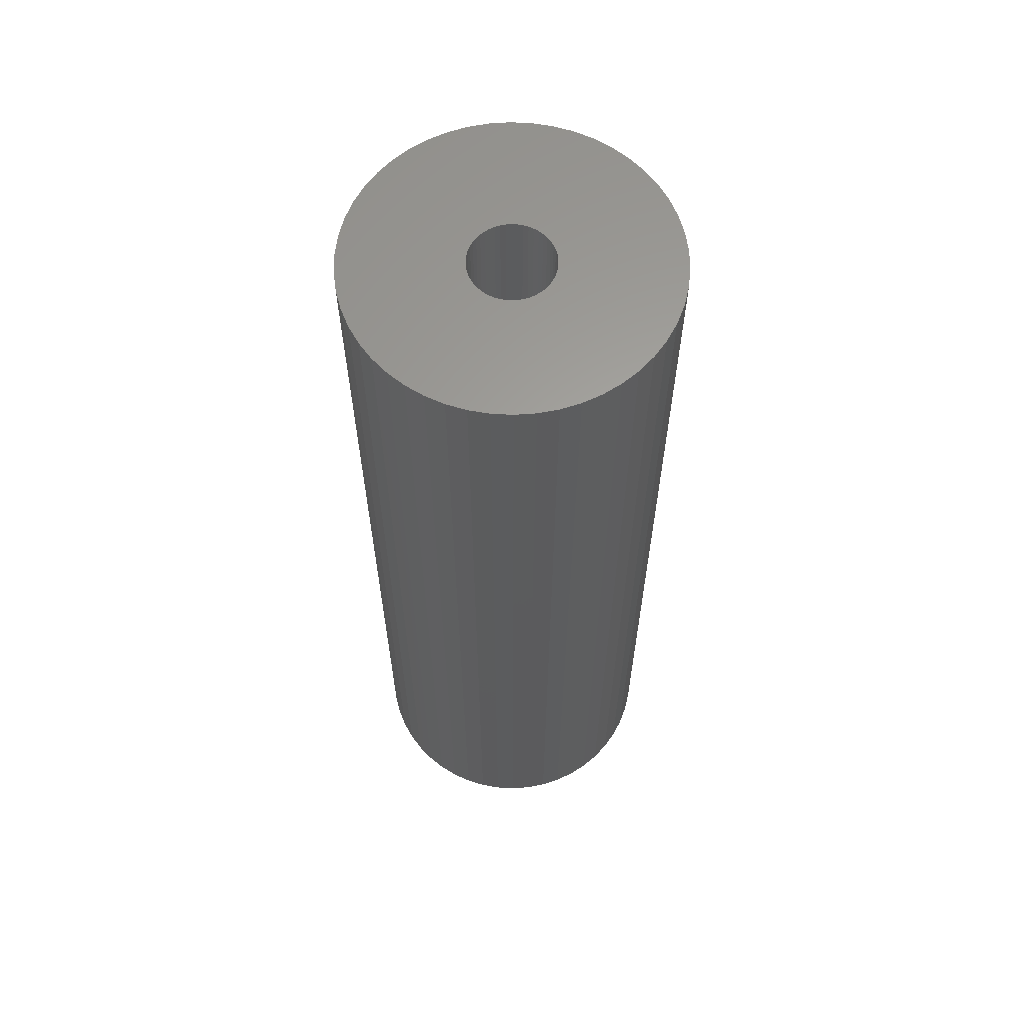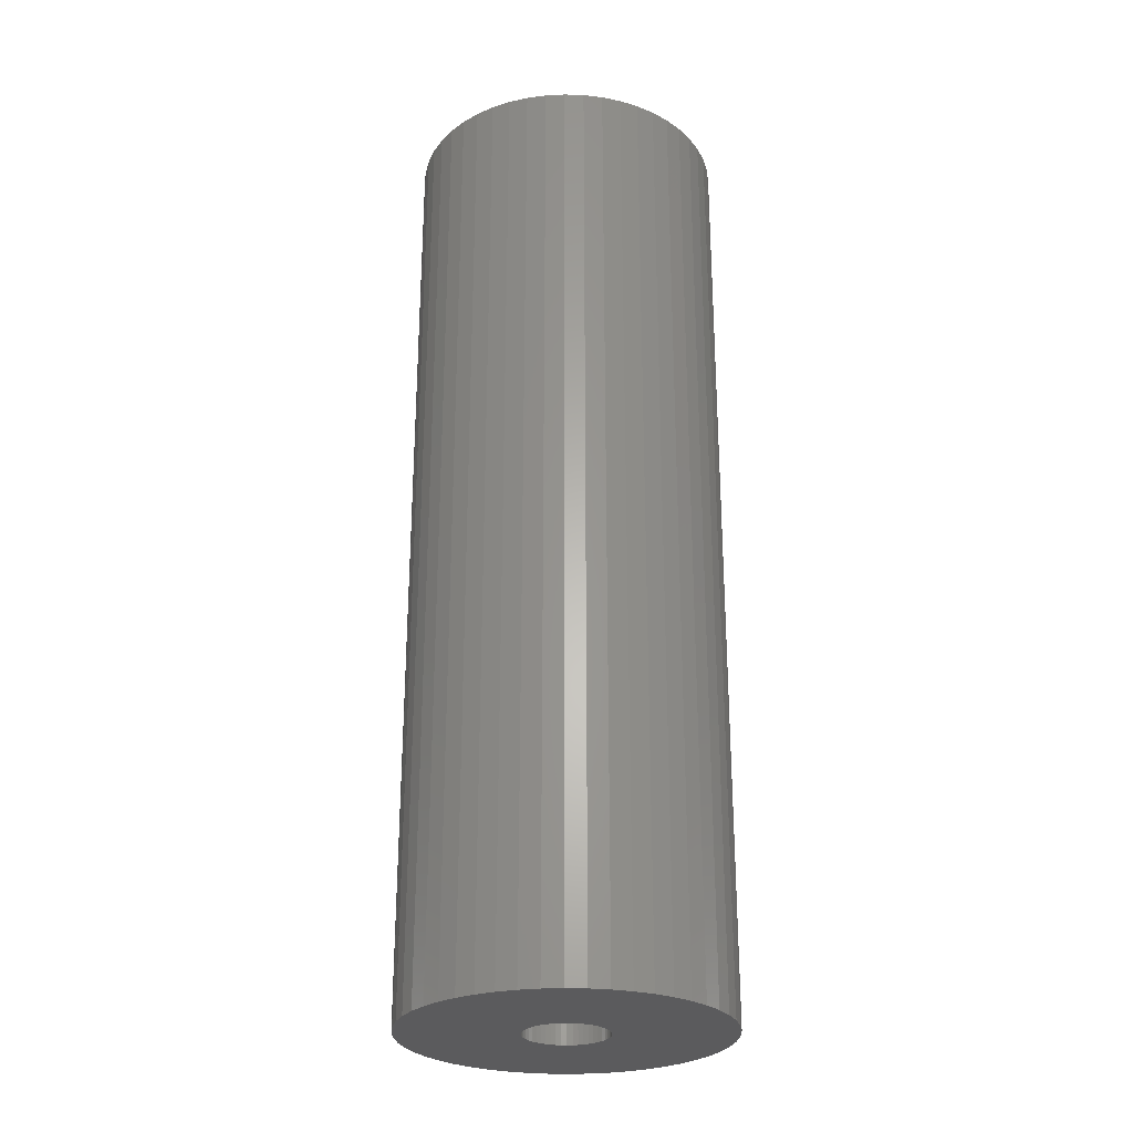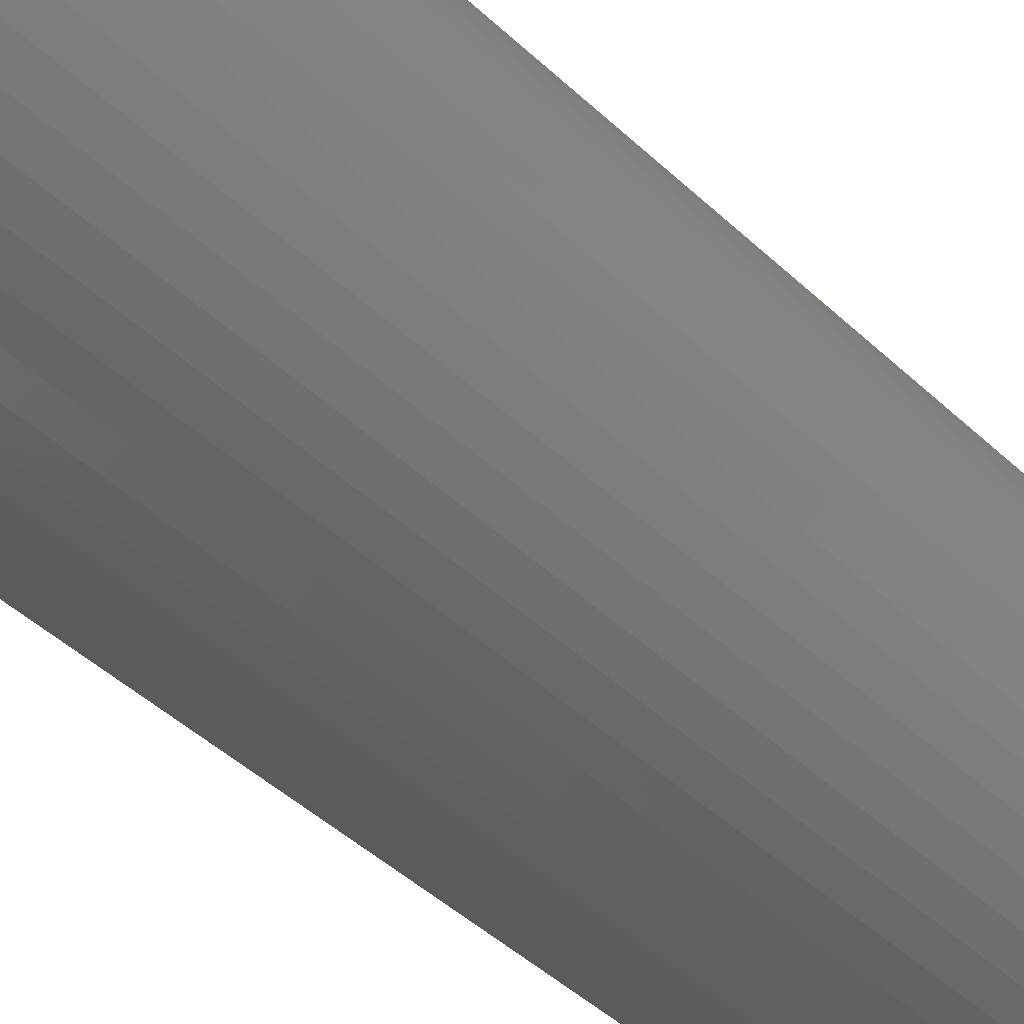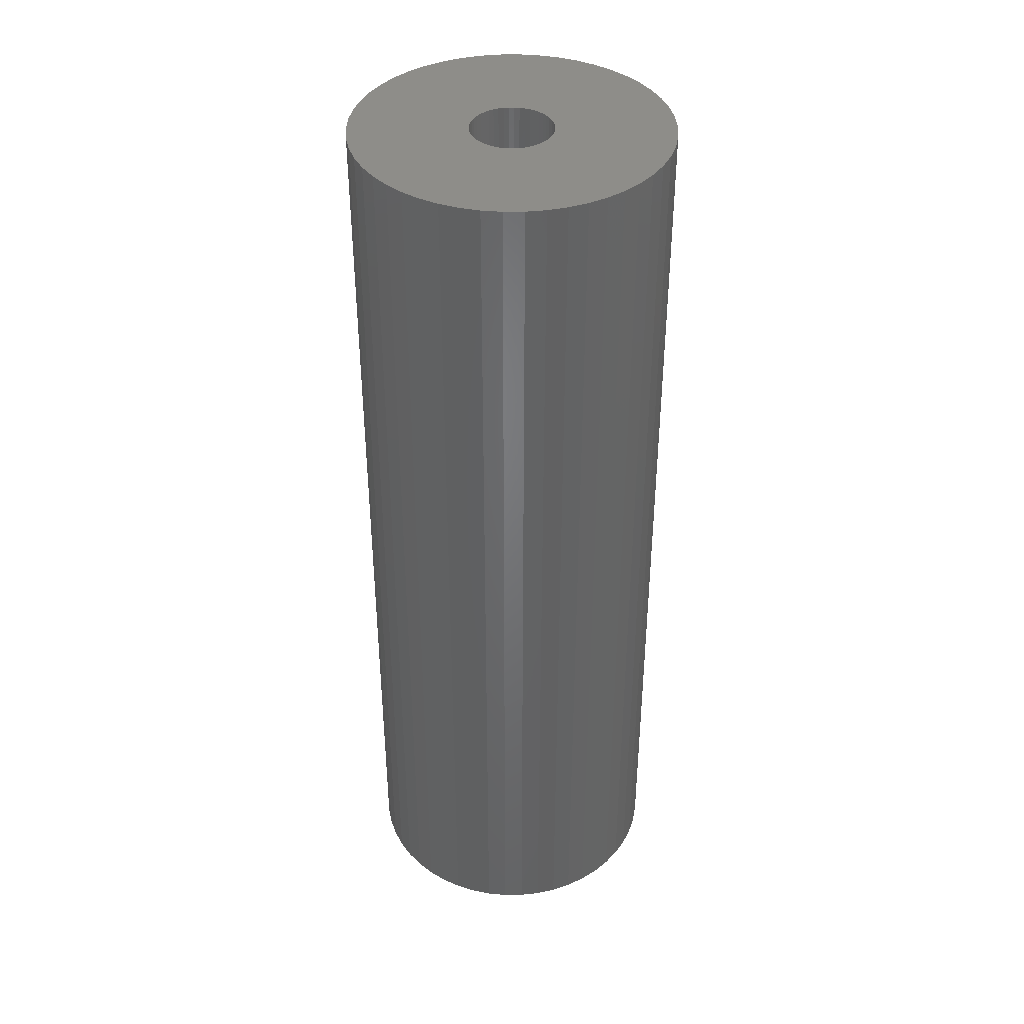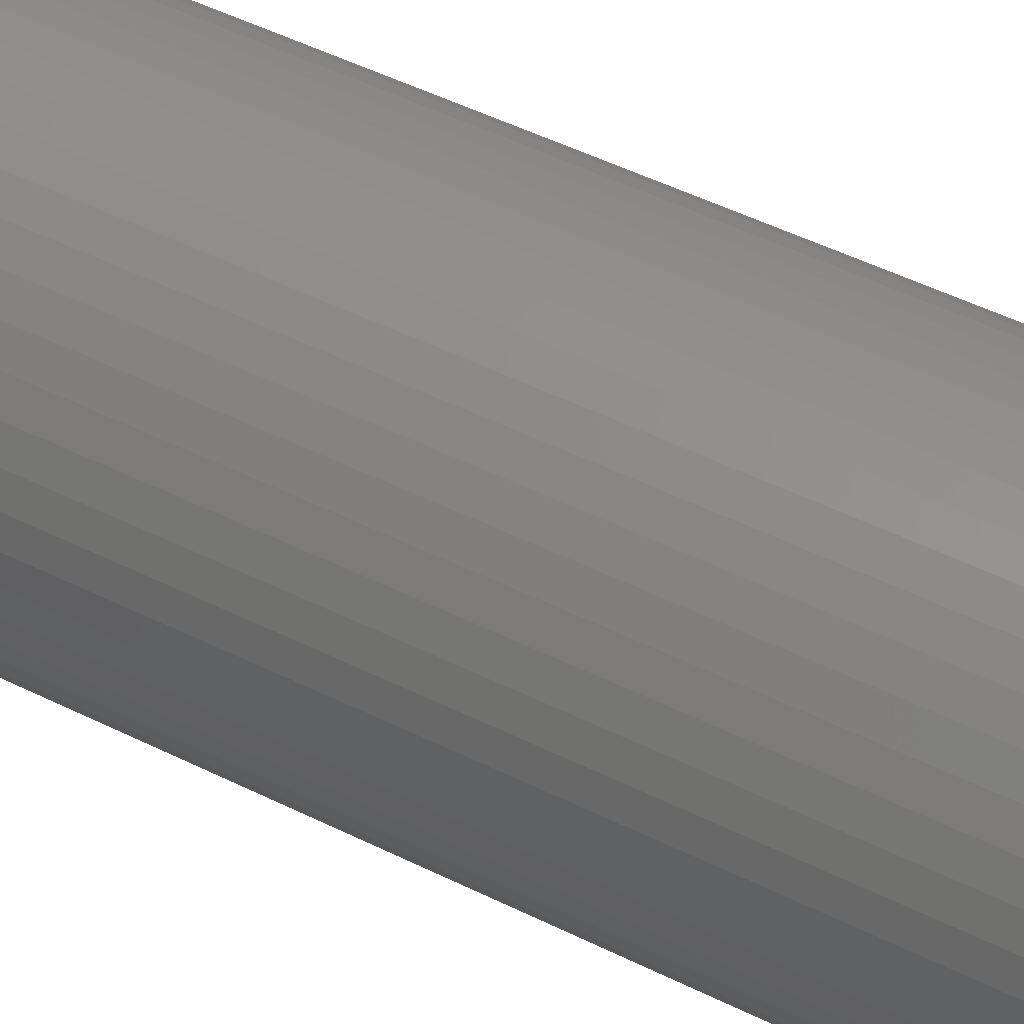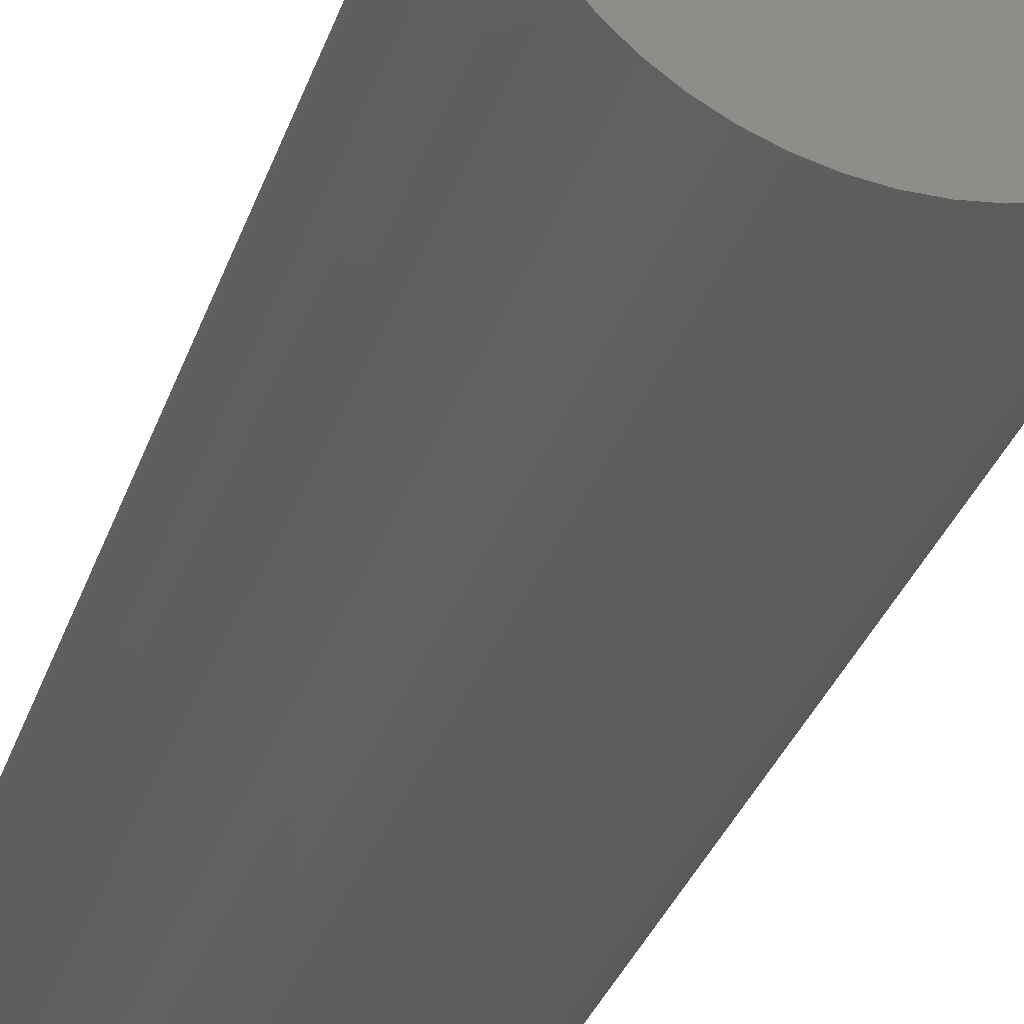
<metadata>
{"format":"stl","ext":"stl","renderer":"f3d","projection":"perspective","resolution":1024,"background":"white","views":[{"elev":62.1,"azim":147.1,"up":"+Z"},{"elev":-26.9,"azim":-125.3,"up":"+Z"},{"elev":-42.2,"azim":-138.7,"up":"+Y"},{"elev":39.5,"azim":-123.0,"up":"+Z"},{"elev":49.8,"azim":118.7,"up":"+Y"},{"elev":-32.1,"azim":-17.1,"up":"+Y"}]}
</metadata>
<code>
# stl→obj: 200 verts, 400 faces
v 11.5 0 34.5
v 11.41 1.441 -34.5
v 11.41 1.441 34.5
v 11.5 0 -34.5
v -11.5 0 -34.5
v -11.41 1.441 34.5
v -11.41 1.441 -34.5
v -11.5 0 34.5
v 0.7221 11.48 -34.5
v -0.7221 11.48 34.5
v 0.7221 11.48 34.5
v -0.7221 11.48 -34.5
v -0.7221 -11.48 -34.5
v 0.7221 -11.48 34.5
v -0.7221 -11.48 34.5
v 0.7221 -11.48 -34.5
v 8.383 -7.872 34.5
v 9.304 -6.76 -34.5
v 9.304 -6.76 34.5
v 8.383 -7.872 -34.5
v 8.383 7.872 -34.5
v 7.33 8.861 34.5
v 8.383 7.872 34.5
v 7.33 8.861 -34.5
v -7.33 8.861 -34.5
v -8.383 7.872 34.5
v -7.33 8.861 34.5
v -8.383 7.872 -34.5
v -3.554 10.94 -34.5
v -4.896 10.41 34.5
v -3.554 10.94 34.5
v -4.896 10.41 -34.5
v 10.69 4.233 34.5
v 10.08 5.54 -34.5
v 10.08 5.54 34.5
v 10.69 4.233 -34.5
v 4.896 10.41 -34.5
v 3.554 10.94 34.5
v 4.896 10.41 34.5
v 3.554 10.94 -34.5
v 6.162 9.71 -34.5
v 6.162 9.71 34.5
v -10.69 4.233 -34.5
v -10.08 5.54 34.5
v -10.08 5.54 -34.5
v -10.69 4.233 34.5
v -9.304 6.76 -34.5
v -9.304 6.76 34.5
v 3 0 34.5
v 2.976 0.376 34.5
v 11.14 2.86 34.5
v 11.41 -1.441 34.5
v 2.906 0.7461 34.5
v 2.976 -0.376 34.5
v 2.789 1.104 34.5
v 11.14 -2.86 34.5
v 2.629 1.445 34.5
v 9.304 6.76 34.5
v 2.906 -0.7461 34.5
v 2.427 1.763 34.5
v 10.69 -4.233 34.5
v 2.187 2.054 34.5
v 2.789 -1.104 34.5
v 1.912 2.312 34.5
v 10.08 -5.54 34.5
v 1.607 2.533 34.5
v 2.629 -1.445 34.5
v 1.277 2.714 34.5
v 2.427 -1.763 34.5
v 0.9271 2.853 34.5
v 2.155 11.3 34.5
v 0.5621 2.947 34.5
v 0.1884 2.994 34.5
v -0.1884 2.994 34.5
v -0.5621 2.947 34.5
v -2.155 11.3 34.5
v -0.9271 2.853 34.5
v -1.277 2.714 34.5
v -1.607 2.533 34.5
v -6.162 9.71 34.5
v -1.912 2.312 34.5
v -2.187 2.054 34.5
v -2.427 1.763 34.5
v 2.187 -2.054 34.5
v 7.33 -8.861 34.5
v 1.912 -2.312 34.5
v 6.162 -9.71 34.5
v 1.607 -2.533 34.5
v 4.896 -10.41 34.5
v 1.277 -2.714 34.5
v 3.554 -10.94 34.5
v 0.9271 -2.853 34.5
v 2.155 -11.3 34.5
v 0.5621 -2.947 34.5
v 0.1884 -2.994 34.5
v -0.1884 -2.994 34.5
v -0.5621 -2.947 34.5
v -2.155 -11.3 34.5
v -0.9271 -2.853 34.5
v -3.554 -10.94 34.5
v -1.277 -2.714 34.5
v -4.896 -10.41 34.5
v -1.607 -2.533 34.5
v -6.162 -9.71 34.5
v -1.912 -2.312 34.5
v -7.33 -8.861 34.5
v -2.187 -2.054 34.5
v -8.383 -7.872 34.5
v -2.427 -1.763 34.5
v -9.304 -6.76 34.5
v -2.629 -1.445 34.5
v -10.08 -5.54 34.5
v -2.789 -1.104 34.5
v -10.69 -4.233 34.5
v -2.906 -0.7461 34.5
v -11.14 -2.86 34.5
v -2.976 -0.376 34.5
v -11.41 -1.441 34.5
v -3 0 34.5
v -2.629 1.445 34.5
v -2.789 1.104 34.5
v -2.906 0.7461 34.5
v -11.14 2.86 34.5
v -2.976 0.376 34.5
v -2.155 11.3 -34.5
v 3 0 -34.5
v 11.41 -1.441 -34.5
v 2.976 -0.376 -34.5
v 11.14 -2.86 -34.5
v 2.906 -0.7461 -34.5
v 10.69 -4.233 -34.5
v 2.976 0.376 -34.5
v 2.789 -1.104 -34.5
v 10.08 -5.54 -34.5
v 11.14 2.86 -34.5
v 2.629 -1.445 -34.5
v 2.906 0.7461 -34.5
v 2.427 -1.763 -34.5
v 2.187 -2.054 -34.5
v 7.33 -8.861 -34.5
v 2.789 1.104 -34.5
v 1.912 -2.312 -34.5
v 6.162 -9.71 -34.5
v 1.607 -2.533 -34.5
v 4.896 -10.41 -34.5
v 2.629 1.445 -34.5
v 1.277 -2.714 -34.5
v 3.554 -10.94 -34.5
v 9.304 6.76 -34.5
v 2.427 1.763 -34.5
v 0.9271 -2.853 -34.5
v 2.155 -11.3 -34.5
v 0.5621 -2.947 -34.5
v 0.1884 -2.994 -34.5
v -0.1884 -2.994 -34.5
v -0.5621 -2.947 -34.5
v -2.155 -11.3 -34.5
v -0.9271 -2.853 -34.5
v -3.554 -10.94 -34.5
v -1.277 -2.714 -34.5
v -4.896 -10.41 -34.5
v -1.607 -2.533 -34.5
v -6.162 -9.71 -34.5
v -1.912 -2.312 -34.5
v -7.33 -8.861 -34.5
v -2.187 -2.054 -34.5
v -8.383 -7.872 -34.5
v -9.304 -6.76 -34.5
v -2.427 -1.763 -34.5
v 2.187 2.054 -34.5
v 1.912 2.312 -34.5
v 1.607 2.533 -34.5
v 1.277 2.714 -34.5
v 0.9271 2.853 -34.5
v 2.155 11.3 -34.5
v 0.5621 2.947 -34.5
v 0.1884 2.994 -34.5
v -0.1884 2.994 -34.5
v -0.5621 2.947 -34.5
v -0.9271 2.853 -34.5
v -1.277 2.714 -34.5
v -1.607 2.533 -34.5
v -6.162 9.71 -34.5
v -1.912 2.312 -34.5
v -2.187 2.054 -34.5
v -2.427 1.763 -34.5
v -2.629 1.445 -34.5
v -2.789 1.104 -34.5
v -2.906 0.7461 -34.5
v -11.14 2.86 -34.5
v -2.976 0.376 -34.5
v -3 0 -34.5
v -2.629 -1.445 -34.5
v -10.08 -5.54 -34.5
v -2.789 -1.104 -34.5
v -10.69 -4.233 -34.5
v -2.906 -0.7461 -34.5
v -11.14 -2.86 -34.5
v -2.976 -0.376 -34.5
v -11.41 -1.441 -34.5
f 1 2 3
f 2 1 4
f 5 6 7
f 6 5 8
f 9 10 11
f 10 9 12
f 13 14 15
f 14 13 16
f 17 18 19
f 18 17 20
f 21 22 23
f 22 21 24
f 25 26 27
f 26 25 28
f 29 30 31
f 30 29 32
f 33 34 35
f 34 33 36
f 37 38 39
f 38 37 40
f 41 39 42
f 39 41 37
f 43 44 45
f 44 43 46
f 47 26 28
f 26 47 48
f 49 1 3
f 50 3 51
f 1 49 52
f 53 51 33
f 54 52 49
f 55 33 35
f 52 54 56
f 57 35 58
f 59 56 54
f 60 58 23
f 56 59 61
f 62 23 22
f 63 61 59
f 64 22 42
f 61 63 65
f 66 42 39
f 67 65 63
f 68 39 38
f 65 67 19
f 69 19 67
f 3 50 49
f 51 53 50
f 33 55 53
f 35 57 55
f 58 60 57
f 23 62 60
f 70 38 71
f 22 64 62
f 42 66 64
f 39 68 66
f 38 70 68
f 72 71 11
f 71 72 70
f 11 73 72
f 11 74 73
f 10 74 11
f 74 10 75
f 76 75 10
f 75 76 77
f 31 77 76
f 77 31 78
f 30 78 31
f 78 30 79
f 80 79 30
f 79 80 81
f 27 81 80
f 81 27 82
f 26 82 27
f 48 83 26
f 82 26 83
f 19 69 17
f 84 17 69
f 17 84 85
f 86 85 84
f 85 86 87
f 88 87 86
f 87 88 89
f 90 89 88
f 89 90 91
f 92 91 90
f 91 92 93
f 94 93 92
f 93 94 14
f 95 14 94
f 96 14 95
f 15 96 97
f 96 15 14
f 98 97 99
f 100 99 101
f 102 101 103
f 104 103 105
f 97 98 15
f 106 105 107
f 108 107 109
f 110 109 111
f 112 111 113
f 114 113 115
f 116 115 117
f 99 100 98
f 118 117 119
f 83 48 120
f 44 120 48
f 101 102 100
f 120 44 121
f 103 104 102
f 46 121 44
f 105 106 104
f 121 46 122
f 107 108 106
f 123 122 46
f 109 110 108
f 122 123 124
f 111 112 110
f 6 124 123
f 113 114 112
f 124 6 119
f 115 116 114
f 8 119 6
f 117 118 116
f 119 8 118
f 12 76 10
f 76 12 125
f 126 4 127
f 128 127 129
f 4 126 2
f 130 129 131
f 132 2 126
f 133 131 134
f 2 132 135
f 136 134 18
f 137 135 132
f 138 18 20
f 135 137 36
f 139 20 140
f 141 36 137
f 142 140 143
f 36 141 34
f 144 143 145
f 146 34 141
f 147 145 148
f 34 146 149
f 150 149 146
f 127 128 126
f 129 130 128
f 131 133 130
f 134 136 133
f 18 138 136
f 20 139 138
f 151 148 152
f 140 142 139
f 143 144 142
f 145 147 144
f 148 151 147
f 153 152 16
f 152 153 151
f 16 154 153
f 16 155 154
f 13 155 16
f 155 13 156
f 157 156 13
f 156 157 158
f 159 158 157
f 158 159 160
f 161 160 159
f 160 161 162
f 163 162 161
f 162 163 164
f 165 164 163
f 164 165 166
f 167 166 165
f 168 169 167
f 166 167 169
f 149 150 21
f 170 21 150
f 21 170 24
f 171 24 170
f 24 171 41
f 172 41 171
f 41 172 37
f 173 37 172
f 37 173 40
f 174 40 173
f 40 174 175
f 176 175 174
f 175 176 9
f 177 9 176
f 178 9 177
f 12 178 179
f 178 12 9
f 125 179 180
f 29 180 181
f 32 181 182
f 183 182 184
f 179 125 12
f 25 184 185
f 28 185 186
f 47 186 187
f 45 187 188
f 43 188 189
f 190 189 191
f 180 29 125
f 7 191 192
f 169 168 193
f 194 193 168
f 181 32 29
f 193 194 195
f 182 183 32
f 196 195 194
f 184 25 183
f 195 196 197
f 185 28 25
f 198 197 196
f 186 47 28
f 197 198 199
f 187 45 47
f 200 199 198
f 188 43 45
f 199 200 192
f 189 190 43
f 5 192 200
f 191 7 190
f 192 5 7
f 51 36 33
f 36 51 135
f 3 135 51
f 135 3 2
f 58 21 23
f 21 58 149
f 35 149 58
f 149 35 34
f 40 71 38
f 71 40 175
f 175 11 71
f 11 175 9
f 24 42 22
f 42 24 41
f 45 48 47
f 48 45 44
f 190 46 43
f 46 190 123
f 7 123 190
f 123 7 6
f 32 80 30
f 80 32 183
f 183 27 80
f 27 183 25
f 125 31 76
f 31 125 29
f 52 4 1
f 4 52 127
f 194 114 196
f 114 194 112
f 145 87 89
f 87 145 143
f 61 129 56
f 129 61 131
f 159 98 100
f 98 159 157
f 198 118 200
f 118 198 116
f 200 8 5
f 8 200 118
f 196 116 198
f 116 196 114
f 140 17 85
f 17 140 20
f 148 89 91
f 89 148 145
f 152 91 93
f 91 152 148
f 16 93 14
f 93 16 152
f 19 134 65
f 134 19 18
f 56 127 52
f 127 56 129
f 157 15 98
f 15 157 13
f 161 100 102
f 100 161 159
f 167 110 168
f 110 167 108
f 167 106 108
f 106 167 165
f 143 85 87
f 85 143 140
f 65 131 61
f 131 65 134
f 168 112 194
f 112 168 110
f 163 102 104
f 102 163 161
f 165 104 106
f 104 165 163
f 126 50 132
f 50 126 49
f 119 191 124
f 191 119 192
f 178 73 74
f 73 178 177
f 154 96 95
f 96 154 155
f 171 62 64
f 62 171 170
f 185 81 82
f 81 185 184
f 181 77 78
f 77 181 180
f 138 67 136
f 67 138 69
f 141 57 146
f 57 141 55
f 132 53 137
f 53 132 50
f 174 68 70
f 68 174 173
f 176 70 72
f 70 176 174
f 172 64 66
f 64 172 171
f 121 187 120
f 187 121 188
f 122 188 121
f 188 122 189
f 180 75 77
f 75 180 179
f 107 169 109
f 169 107 166
f 153 95 94
f 95 153 154
f 137 55 141
f 55 137 53
f 150 62 170
f 62 150 60
f 146 60 150
f 60 146 57
f 177 72 73
f 72 177 176
f 173 66 68
f 66 173 172
f 120 186 83
f 186 120 187
f 83 185 82
f 185 83 186
f 124 189 122
f 189 124 191
f 182 78 79
f 78 182 181
f 184 79 81
f 79 184 182
f 179 74 75
f 74 179 178
f 144 90 88
f 90 144 147
f 139 86 84
f 86 139 142
f 130 54 128
f 54 130 59
f 136 63 133
f 63 136 67
f 139 69 138
f 69 139 84
f 128 49 126
f 49 128 54
f 162 105 103
f 105 162 164
f 164 107 105
f 107 164 166
f 109 193 111
f 193 109 169
f 113 197 115
f 197 113 195
f 117 192 119
f 192 117 199
f 147 92 90
f 92 147 151
f 151 94 92
f 94 151 153
f 142 88 86
f 88 142 144
f 133 59 130
f 59 133 63
f 156 99 97
f 99 156 158
f 155 97 96
f 97 155 156
f 111 195 113
f 195 111 193
f 115 199 117
f 199 115 197
f 158 101 99
f 101 158 160
f 160 103 101
f 103 160 162

</code>
